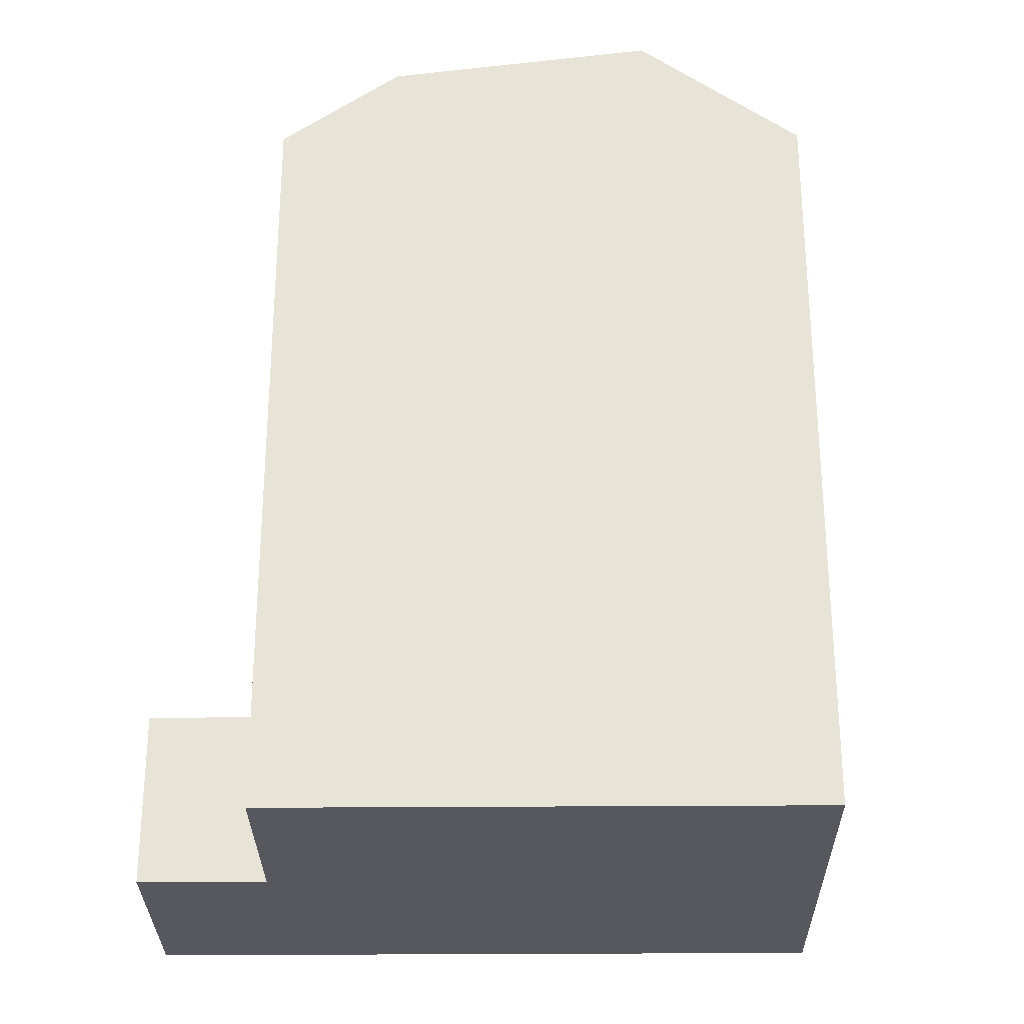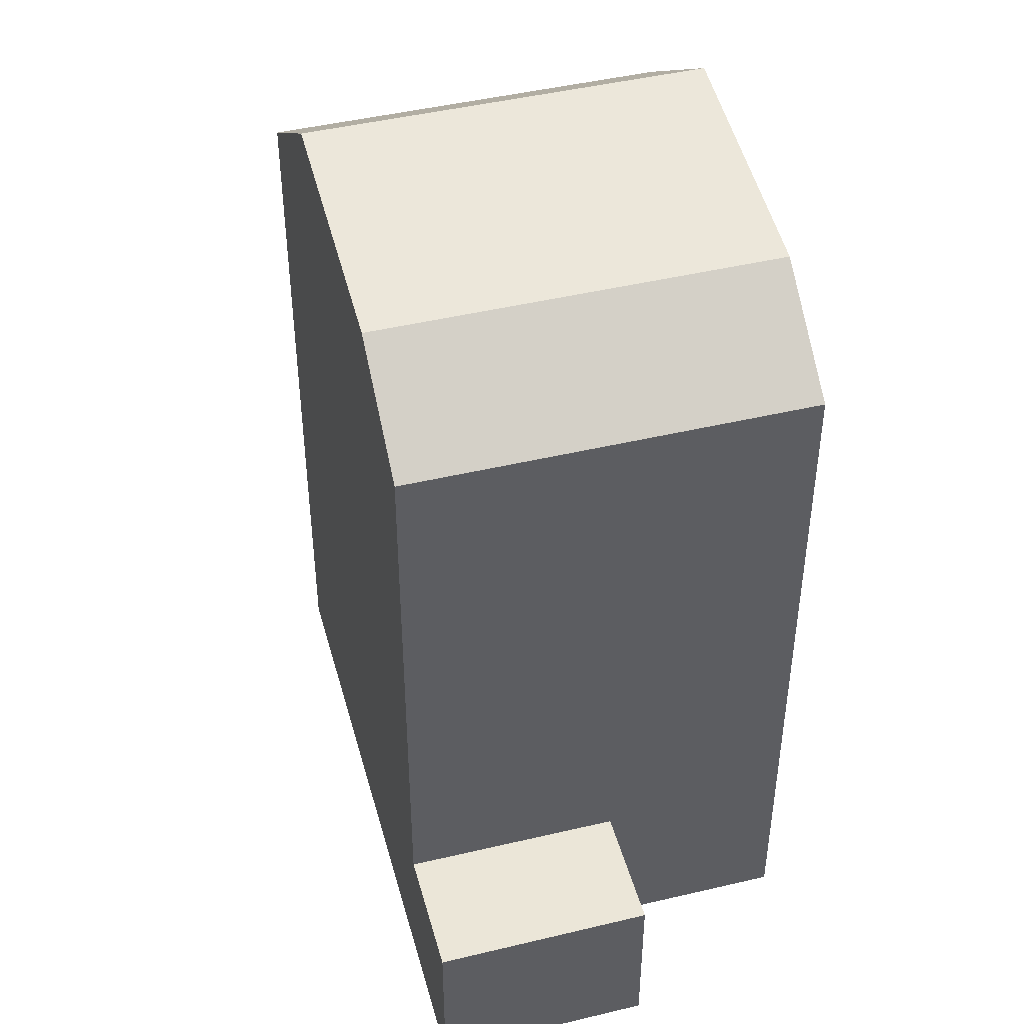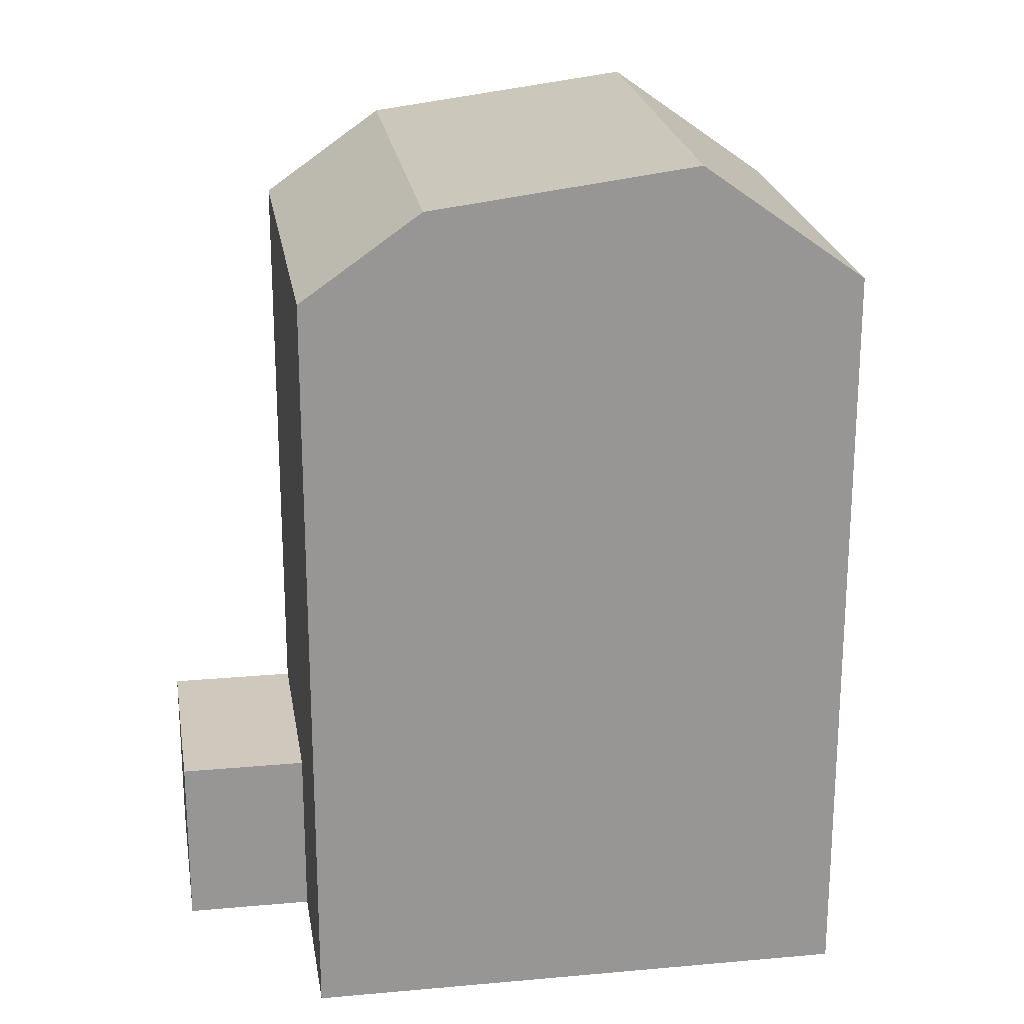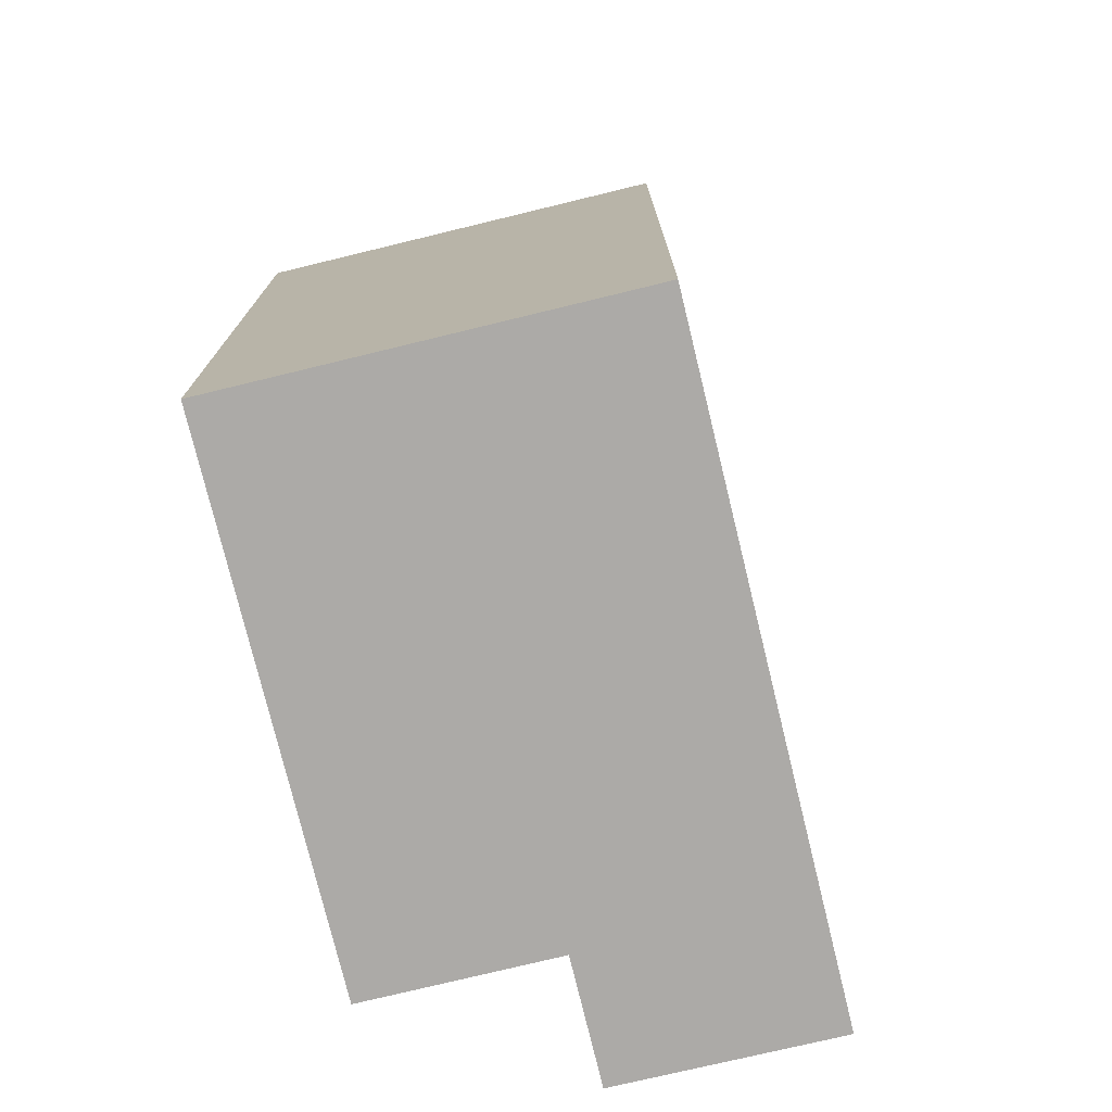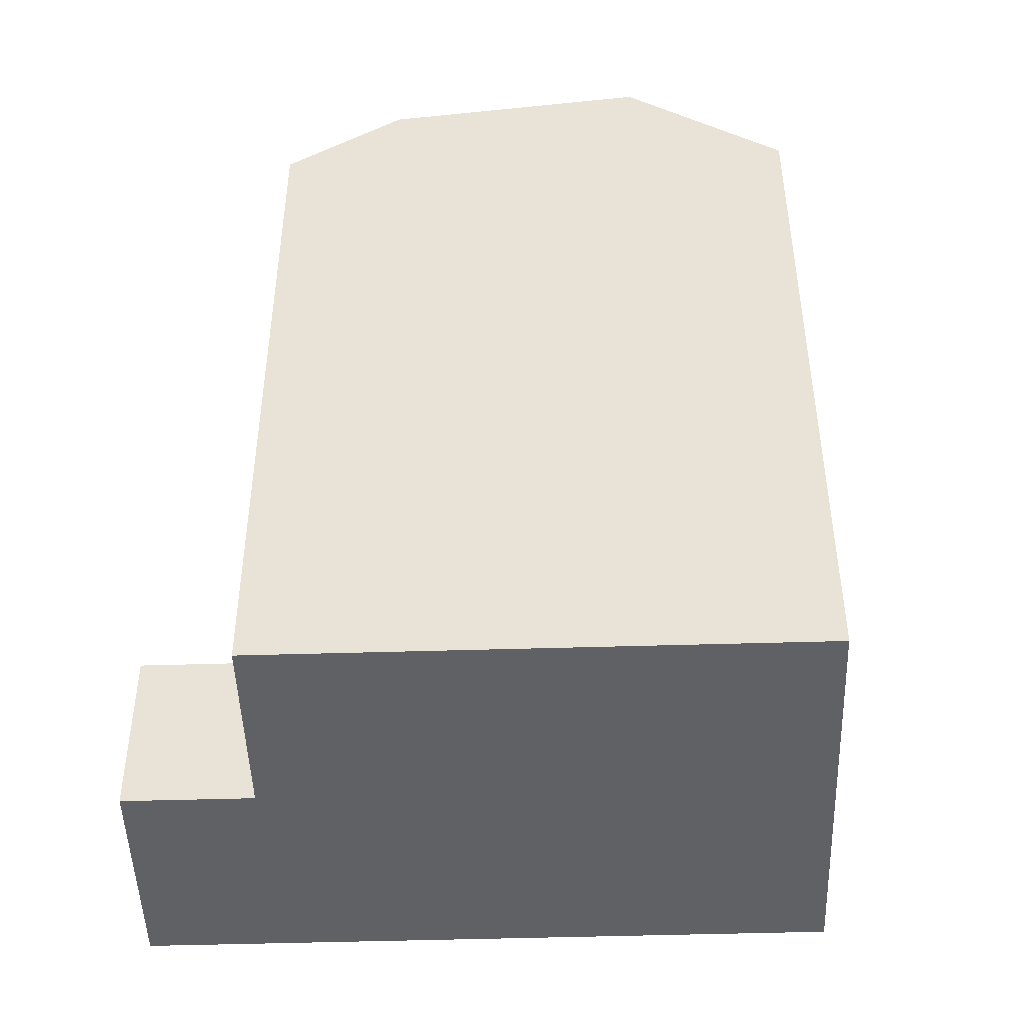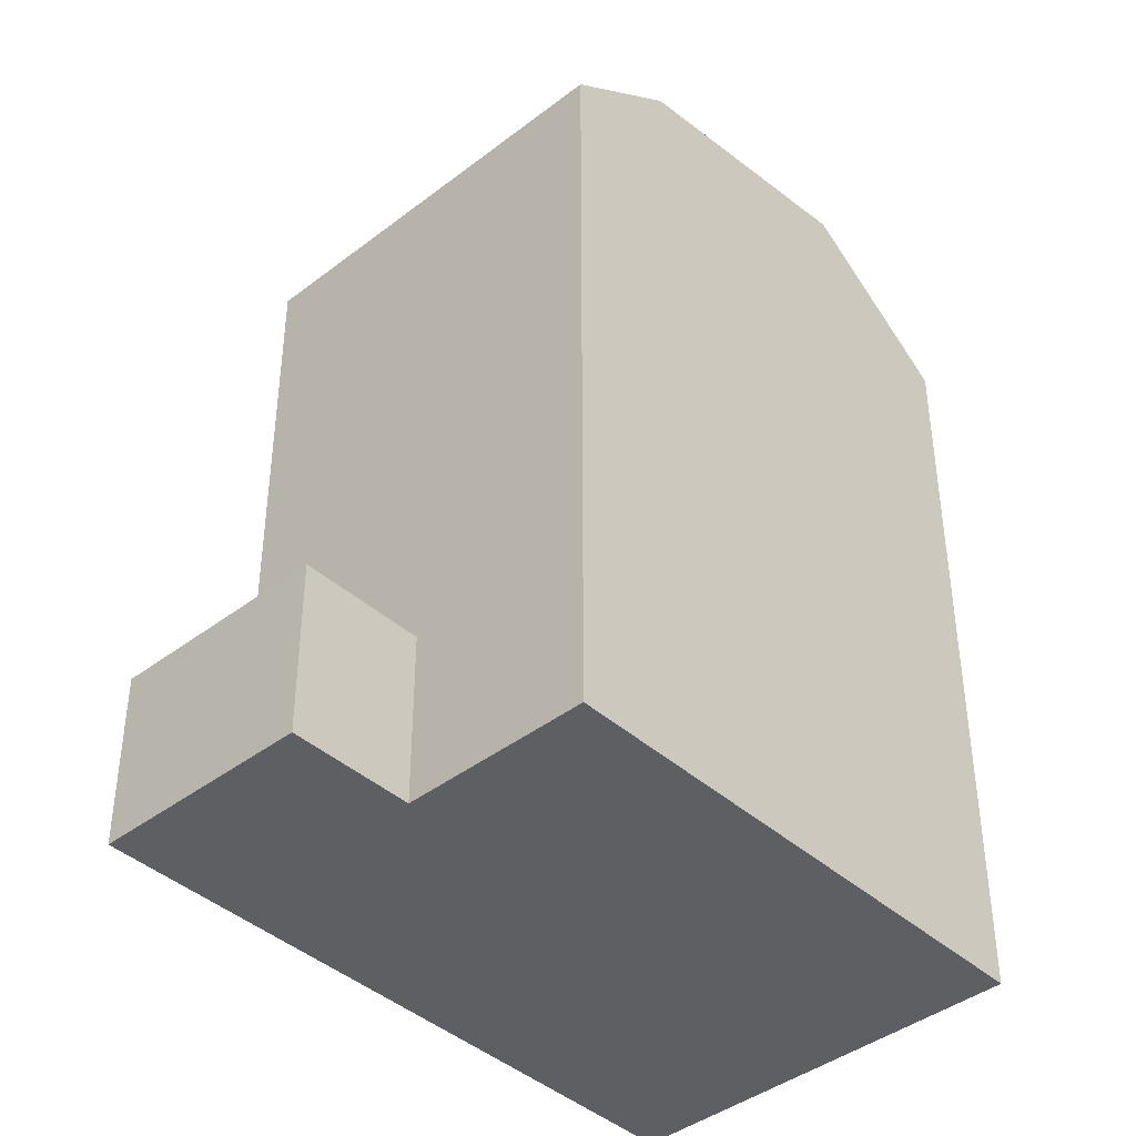
<metadata>
{"format":"obj","ext":"obj","renderer":"f3d","projection":"perspective","resolution":1024,"background":"white","views":[{"elev":-28.9,"azim":-134.6,"up":"+Y"},{"elev":46.1,"azim":119.6,"up":"+Y"},{"elev":22.5,"azim":-144.2,"up":"+Y"},{"elev":-76.1,"azim":-31.6,"up":"+Y"},{"elev":-47.3,"azim":-133.3,"up":"+Y"},{"elev":-41.5,"azim":177.7,"up":"+Y"}]}
</metadata>
<code>
v  16.37 18.3 -2.138
v  10.56 20.32 -3.922
v  14.33 20.32 -0.1191
v  12.6 18.3 -5.941
v  7.289 20.32 -7.224
v  9.327 18.3 -9.243
v  6.04 21.12 0.5553
v  9.808 21.12 4.358
v  2.77 21.12 -2.745
v  3.27 18.3 3.299
v  7.038 18.3 7.102
v  0.0003901 18.3 -0.0005798
v  16.37 4.24 -2.138
v  14.79 4.24 -8.109
v  12.6 4.24 -5.941
v  18.58 4.24 -4.329
v  18.58 2.651e-16 -4.329
v  9.808 -2.669e-16 4.359
v  7.038 -4.349e-16 7.103
v  14.33 7.255e-18 -0.1185
v  16.37 1.309e-16 -2.138
v  9.326 5.659e-16 -9.243
v  7.288 4.423e-16 -7.223
v  2.769 1.681e-16 -2.745
v  0 0 0
v  12.6 3.638e-16 -5.941
v  3.27 -2.021e-16 3.3
v  14.79 4.965e-16 -8.109
g defaultobject
f 1 2 3
f 2 1 4
f 2 4 5
f 5 4 6
f 3 7 8
f 7 3 9
f 9 3 2
f 9 2 5
f 8 10 11
f 10 8 7
f 10 7 12
f 12 7 9
f 13 14 15
f 14 13 16
f 16 13 17
f 18 11 19
f 11 18 20
f 11 20 21
f 11 21 17
f 11 17 13
f 11 13 1
f 11 1 8
f 8 1 3
f 5 12 9
f 12 5 6
f 12 6 22
f 12 22 23
f 12 23 24
f 12 24 25
f 13 4 1
f 4 13 6
f 6 13 15
f 6 15 22
f 22 15 26
f 11 27 19
f 27 11 25
f 25 11 10
f 25 10 12
f 15 28 26
f 28 15 14
f 28 16 17
f 16 28 14
f 21 28 17
f 28 21 20
f 28 20 26
f 26 20 18
f 26 18 22
f 22 18 19
f 22 19 23
f 23 19 24
f 24 19 27
f 24 27 25

</code>
